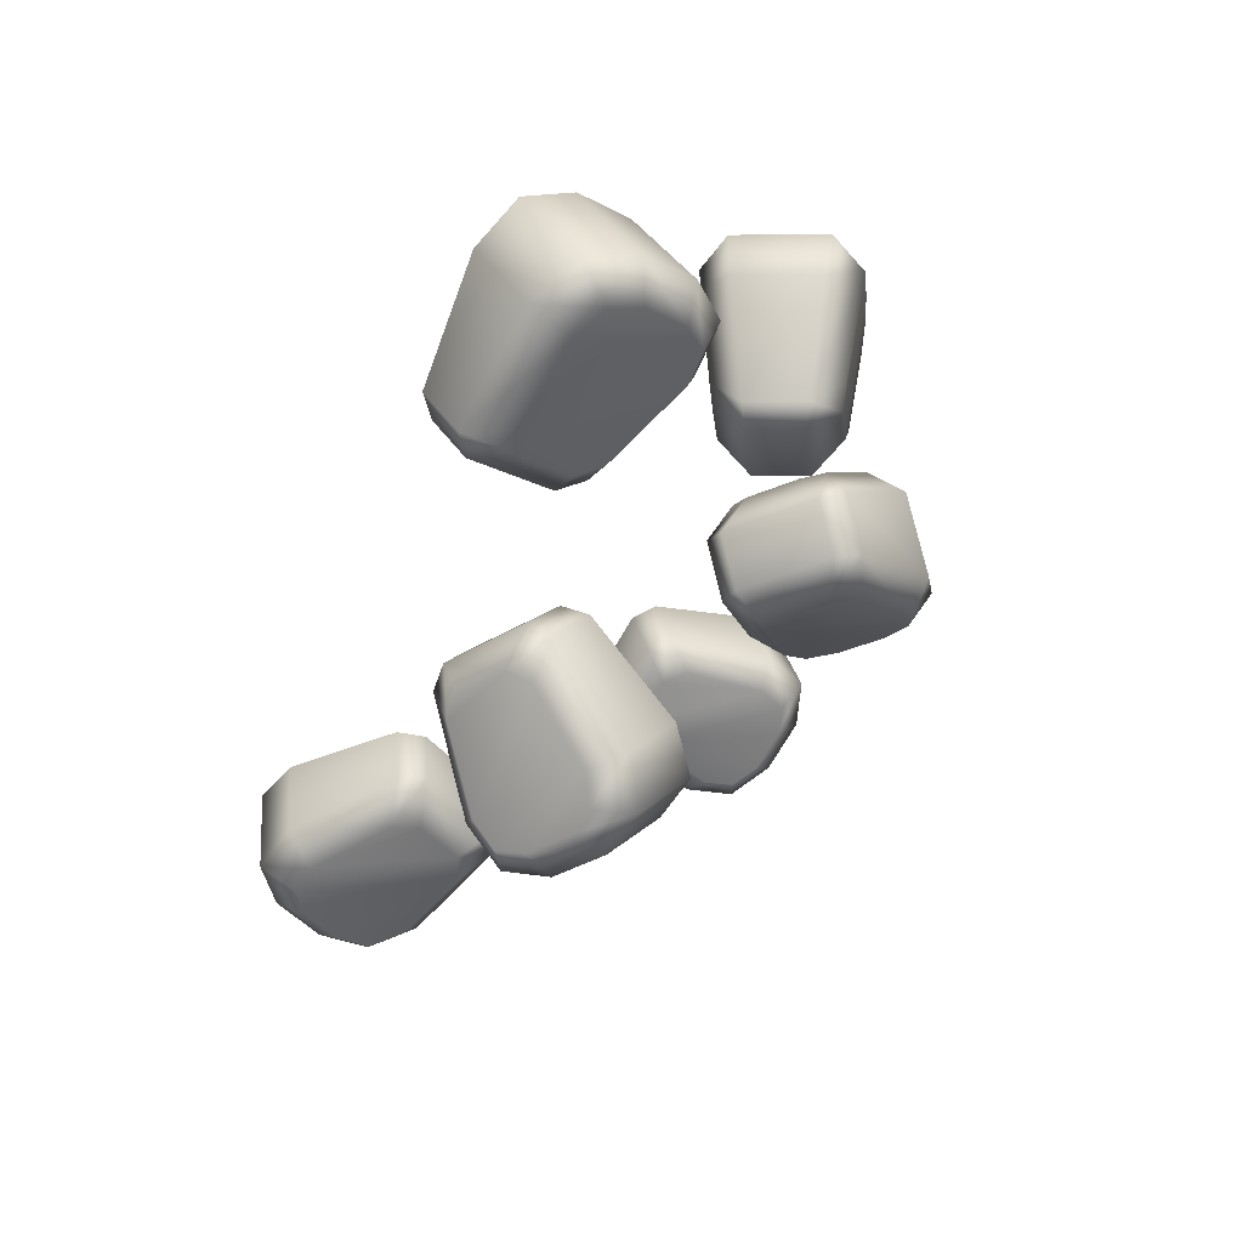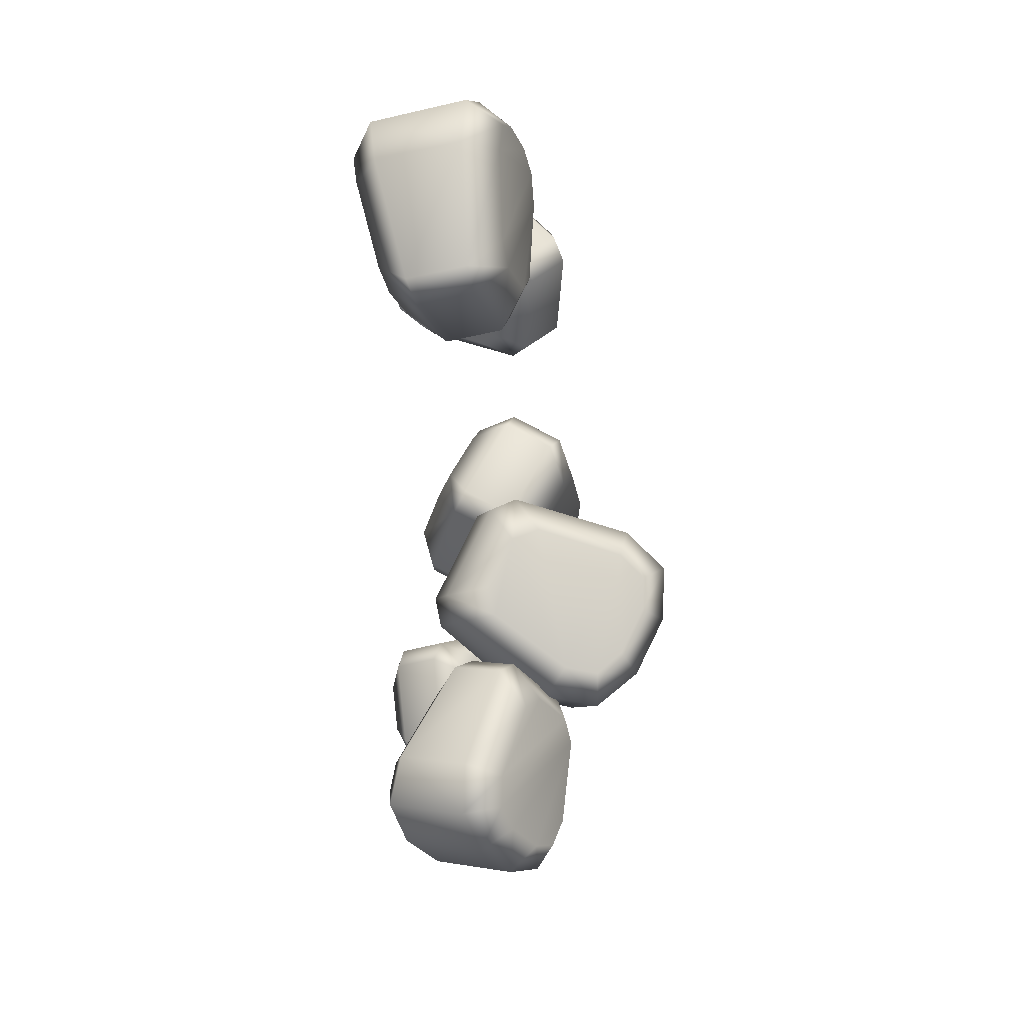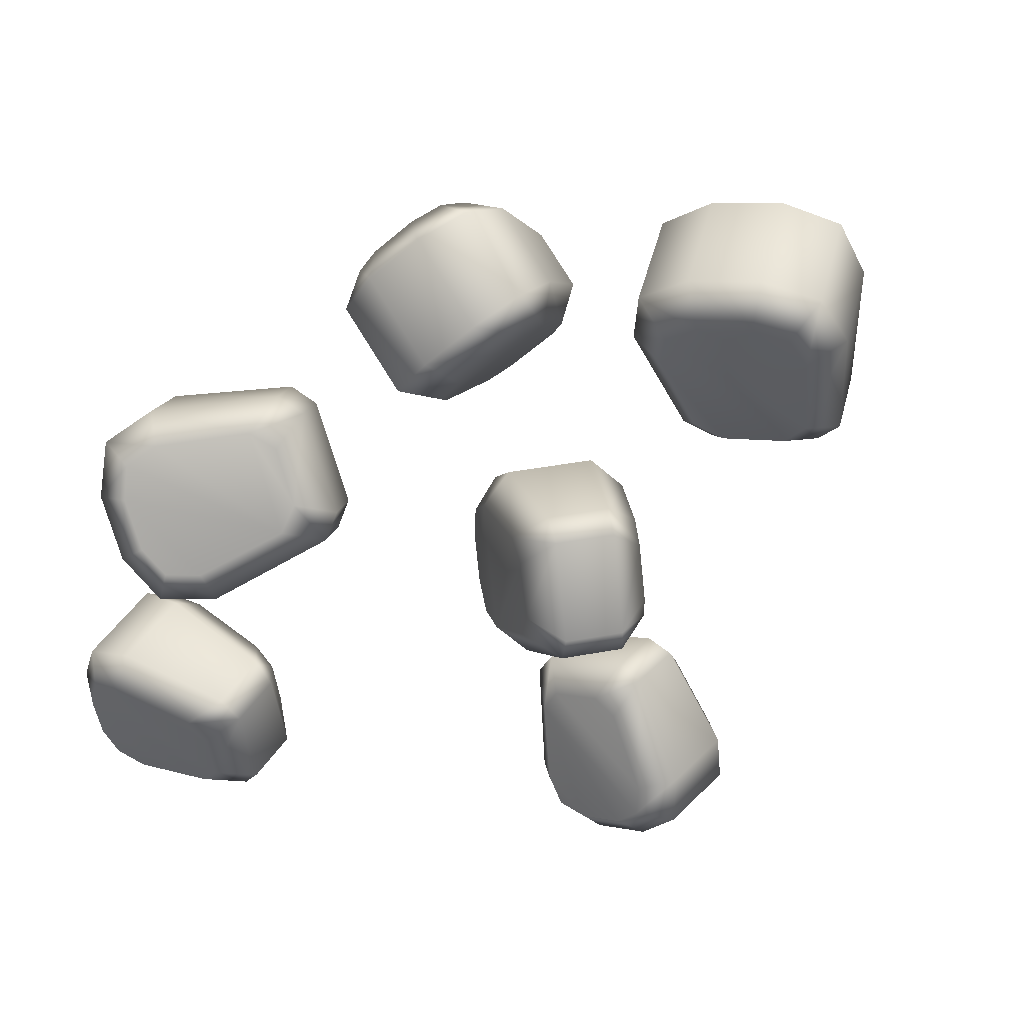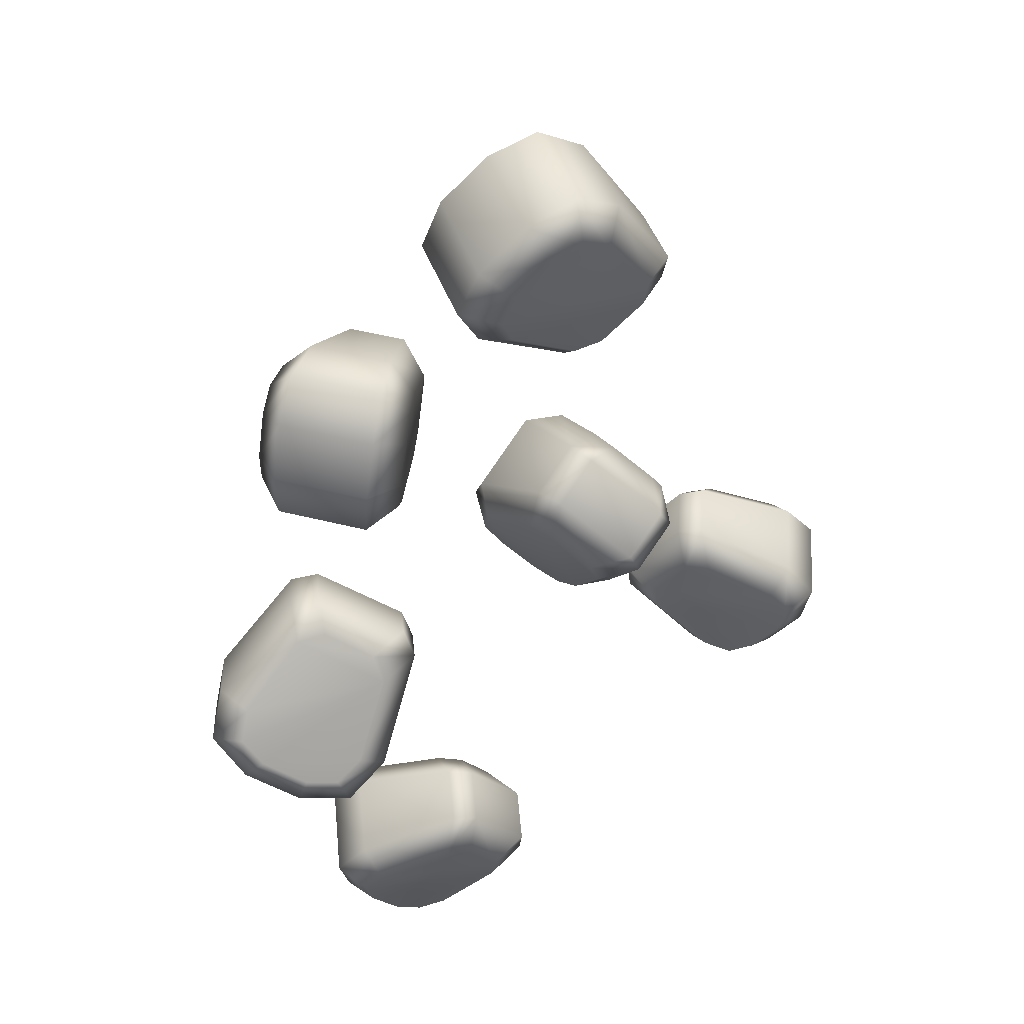
<metadata>
{"format":"obj","ext":"obj","renderer":"f3d","projection":"perspective","resolution":1024,"background":"white","views":[{"elev":58.6,"azim":141.7,"up":"+Z"},{"elev":31.0,"azim":88.9,"up":"+Z"},{"elev":-49.0,"azim":-37.4,"up":"+Y"},{"elev":35.6,"azim":-29.3,"up":"+Z"}]}
</metadata>
<code>
g SweetCorn
v -0.2718 0.2837 0.1616
v -0.2882 0.2682 0.173
v -0.2864 0.2406 0.1551
v -0.2606 0.266 0.137
v -0.2917 0.2315 0.1941
v -0.2909 0.2633 0.1972
v -0.2829 0.2345 0.2411
v -0.2841 0.2656 0.2341
v -0.2642 0.2482 0.2742
v -0.2726 0.2737 0.2541
v -0.2342 0.275 0.2786
v -0.2538 0.2898 0.2577
v -0.2264 0.1834 0.2338
v -0.2351 0.1804 0.1868
v -0.2321 0.1915 0.1481
v -0.212 0.222 0.1307
v -0.2099 0.199 0.2672
v -0.1855 0.231 0.2723
v -0.2002 0.3411 0.2158
v -0.2075 0.3389 0.1742
v -0.2212 0.3282 0.1606
v -0.2081 0.3323 0.2344
v -0.1788 0.3375 0.1522
v -0.1921 0.3271 0.1381
v -0.1467 0.3084 0.1481
v -0.1578 0.296 0.1337
v -0.172 0.3339 0.2455
v -0.165 0.3422 0.2264
v -0.1377 0.3028 0.2411
v -0.1329 0.3132 0.2223
v -0.1397 0.2775 0.1654
v -0.1578 0.296 0.1337
v -0.1509 0.2646 0.1515
v -0.1376 0.2686 0.2253
v -0.1721 0.2159 0.2471
v -0.19 0.2098 0.151
v -0.1868 0.1961 0.243
v -0.2099 0.199 0.2672
v -0.2264 0.1834 0.2338
v -0.1965 0.1865 0.2228
v -0.2351 0.1804 0.1868
v -0.2034 0.1841 0.1859
v -0.2321 0.1915 0.1481
v -0.2023 0.1905 0.1619
v -0.212 0.222 0.1307
v -0.1855 0.231 0.2723
v -0.1323 0.2796 0.207
v -0.1377 0.3028 0.2411
v -0.02369 0.1644 0.3626
v -0.04957 0.1613 0.3732
v -0.0472 0.1766 0.4064
v -0.00582 0.181 0.389
v -0.08762 0.1847 0.3886
v -0.07406 0.1662 0.3614
v -0.1217 0.1994 0.3503
v -0.1008 0.1778 0.3314
v -0.1335 0.2139 0.3095
v -0.1079 0.1869 0.3067
v -0.1085 0.2254 0.2738
v -0.09333 0.1946 0.2844
v -0.112 0.2809 0.3731
v -0.0779 0.2661 0.4113
v -0.03786 0.2549 0.4282
v 0.00254 0.2511 0.4086
v -0.1241 0.2923 0.3314
v -0.1001 0.2955 0.2934
v 0.02605 0.1909 0.2858
v -0.004587 0.2038 0.2525
v -0.02887 0.2055 0.2495
v 0.02525 0.1826 0.3088
v 0.05875 0.2138 0.2909
v 0.05879 0.2055 0.3139
v 0.06426 0.26 0.3038
v 0.06469 0.255 0.3277
v -0.01906 0.2393 0.2265
v 0.004981 0.237 0.2305
v -0.01316 0.2887 0.2404
v 0.0105 0.2833 0.2434
v 0.03771 0.2887 0.3131
v 0.06469 0.255 0.3277
v 0.03734 0.284 0.3372
v -0.07929 0.3124 0.3174
v 0.007093 0.3017 0.2799
v -0.01676 0.3071 0.2779
v -0.09316 0.3106 0.3413
v -0.1241 0.2923 0.3314
v -0.112 0.2809 0.3731
v -0.08575 0.304 0.3666
v -0.0779 0.2661 0.4113
v -0.05902 0.2924 0.3966
v -0.03786 0.2549 0.4282
v -0.03481 0.2851 0.4078
v 0.00254 0.2511 0.4086
v -0.00964 0.2823 0.3955
v -0.1001 0.2955 0.2934
v -0.01316 0.2887 0.2404
v 0.1335 0.3352 -0.01578
v 0.1342 0.3626 -0.02192
v 0.1309 0.3634 -0.05832
v 0.1303 0.3195 -0.04798
v 0.1092 0.3983 -0.04021
v 0.1206 0.3836 -0.00996
v 0.07626 0.4224 -0.005921
v 0.0948 0.4025 0.01694
v 0.04751 0.4244 0.0285
v 0.07714 0.4037 0.0376
v 0.03108 0.3921 0.05531
v 0.06617 0.3844 0.05431
v 0.01008 0.4031 -0.05597
v 0.04302 0.379 -0.09025
v 0.0673 0.3449 -0.1064
v 0.07339 0.303 -0.09103
v -0.01611 0.4059 -0.01961
v -0.02585 0.3756 0.01226
v 0.0227 0.2949 0.08541
v 0.05897 0.314 0.07648
v 0.06673 0.2913 0.07171
v 0.1104 0.2754 0.02314
v 0.09565 0.2693 0.04176
v 0.08315 0.2346 0.02582
v 0.09796 0.2399 0.007067
v 0.04559 0.2237 -0.002585
v 0.05779 0.2282 -0.02331
v 0.03117 0.2727 0.07993
v -0.01747 0.2833 0.05503
v -0.006389 0.2617 0.05152
v 0.01625 0.2463 -0.01829
v 0.05779 0.2282 -0.02331
v 0.02805 0.2515 -0.03912
v -0.0128 0.2681 0.01157
v 0.03783 0.3073 -0.08813
v -0.02354 0.2901 0.01408
v -0.0295 0.3566 -0.01804
v 0.03365 0.3334 -0.09794
v 0.07339 0.303 -0.09103
v 0.0673 0.3449 -0.1064
v 0.01819 0.3538 -0.08744
v 0.04302 0.379 -0.09025
v -0.00765 0.3727 -0.06054
v 0.01008 0.4031 -0.05597
v -0.02327 0.3745 -0.03834
v -0.01611 0.4059 -0.01961
v -0.02585 0.3756 0.01226
v -0.01747 0.2833 0.05503
v -0.3218 0.2609 -0.05925
v -0.3319 0.2531 -0.08434
v -0.3481 0.2834 -0.09689
v -0.332 0.2952 -0.05646
v -0.329 0.261 -0.1308
v -0.3195 0.239 -0.1046
v -0.2898 0.2346 -0.1555
v -0.2887 0.2183 -0.124
v -0.2489 0.2166 -0.1595
v -0.2638 0.2076 -0.1265
v -0.214 0.2157 -0.1309
v -0.2417 0.207 -0.1098
v -0.2563 0.3086 -0.1813
v -0.2954 0.335 -0.1566
v -0.3158 0.3545 -0.1217
v -0.3032 0.3588 -0.07867
v -0.2167 0.2877 -0.1843
v -0.1852 0.2793 -0.1531
v -0.208 0.2237 -0.04591
v -0.2688 0.2652 -0.006439
v -0.2115 0.235 -0.02443
v -0.2457 0.2584 -0.002042
v -0.2354 0.2918 0.01792
v -0.2585 0.299 0.01424
v -0.2164 0.3337 0.003268
v -0.2381 0.3439 -0.001433
v -0.169 0.2387 -0.04222
v -0.1736 0.2501 -0.02107
v -0.1486 0.2836 -0.05789
v -0.1546 0.2921 -0.03573
v -0.2054 0.3471 -0.03302
v -0.2381 0.3439 -0.001433
v -0.2271 0.3572 -0.03857
v -0.1712 0.3239 -0.05547
v -0.1662 0.3159 -0.07811
v -0.2733 0.3678 -0.09658
v -0.281 0.3654 -0.1236
v -0.3032 0.3588 -0.07867
v -0.3158 0.3545 -0.1217
v -0.2676 0.3534 -0.1446
v -0.2954 0.335 -0.1566
v -0.2369 0.3327 -0.164
v -0.2563 0.3086 -0.1813
v -0.213 0.3198 -0.1657
v -0.2167 0.2877 -0.1843
v -0.1933 0.3138 -0.1471
v -0.1852 0.2793 -0.1531
v -0.1486 0.2836 -0.05789
v -0.224 0.2091 -0.2656
v -0.2353 0.221 -0.2849
v -0.2511 0.2459 -0.2706
v -0.2331 0.2264 -0.2399
v -0.2369 0.2574 -0.3066
v -0.2259 0.2275 -0.307
v -0.204 0.2619 -0.341
v -0.2 0.231 -0.3341
v -0.1676 0.2572 -0.3579
v -0.1779 0.2284 -0.3441
v -0.1338 0.2399 -0.3438
v -0.1565 0.2183 -0.3361
v -0.177 0.325 -0.3071
v -0.21 0.3205 -0.2726
v -0.2252 0.3066 -0.2379
v -0.2099 0.2807 -0.2107
v -0.1416 0.3179 -0.3252
v -0.1106 0.2941 -0.3146
v -0.1207 0.187 -0.2894
v -0.1219 0.1787 -0.269
v -0.1506 0.1745 -0.2382
v -0.1718 0.1796 -0.2349
v -0.1399 0.181 -0.2043
v -0.1609 0.186 -0.2003
v -0.1246 0.2168 -0.1851
v -0.1445 0.2243 -0.1797
v -0.08556 0.1962 -0.2791
v -0.08783 0.188 -0.2587
v -0.06918 0.2345 -0.2584
v -0.07252 0.2239 -0.2395
v -0.1182 0.2502 -0.1975
v -0.1445 0.2243 -0.1797
v -0.1382 0.2582 -0.1926
v -0.185 0.3004 -0.2165
v -0.08952 0.2545 -0.2282
v -0.1943 0.3168 -0.2333
v -0.2099 0.2807 -0.2107
v -0.2252 0.3066 -0.2379
v -0.1841 0.3252 -0.2544
v -0.21 0.3205 -0.2726
v -0.1582 0.3287 -0.2815
v -0.177 0.325 -0.3071
v -0.1369 0.3241 -0.2926
v -0.1416 0.3179 -0.3252
v -0.1175 0.3095 -0.287
v -0.1106 0.2941 -0.3146
v -0.08702 0.2657 -0.2471
v -0.06918 0.2345 -0.2584
v 0.1472 0.2416 -0.1548
v 0.1671 0.228 -0.1637
v 0.1843 0.25 -0.1818
v 0.1522 0.2714 -0.1677
v 0.2099 0.2243 -0.1628
v 0.1822 0.212 -0.1513
v 0.2274 0.1992 -0.1251
v 0.196 0.1924 -0.1217
v 0.2287 0.1865 -0.0862
v 0.1969 0.1849 -0.09812
v 0.205 0.1958 -0.05398
v 0.183 0.1904 -0.07768
v 0.2688 0.2611 -0.1031
v 0.2513 0.2862 -0.1409
v 0.2241 0.3095 -0.1607
v 0.1878 0.3246 -0.1488
v 0.2684 0.246 -0.06512
v 0.2406 0.2491 -0.03511
v 0.1042 0.263 -0.1062
v 0.09989 0.2603 -0.08449
v 0.1158 0.2379 -0.05158
v 0.1323 0.2233 -0.04762
v 0.09049 0.2952 -0.07834
v 0.09431 0.2984 -0.1001
v 0.114 0.3303 -0.06589
v 0.1194 0.336 -0.08676
v 0.1343 0.2411 -0.01384
v 0.1181 0.2556 -0.01878
v 0.1594 0.2787 -0.000526
v 0.1416 0.2908 -0.006335
v 0.1495 0.3346 -0.05818
v 0.1194 0.336 -0.08676
v 0.1557 0.34 -0.07896
v 0.2596 0.2788 -0.06484
v 0.26 0.2882 -0.08778
v 0.2688 0.2611 -0.1031
v 0.2513 0.2862 -0.1409
v 0.2463 0.3079 -0.1174
v 0.2241 0.3095 -0.1607
v 0.2299 0.322 -0.1304
v 0.1878 0.3246 -0.1488
v 0.207 0.3311 -0.1231
v 0.2684 0.246 -0.06512
v 0.2428 0.2799 -0.04597
v 0.2406 0.2491 -0.03511
v 0.1655 0.3123 -0.02522
v 0.1839 0.3005 -0.02027
v 0.1594 0.2787 -0.000526
g SweetCorn_0
f 3 2 1
f 4 3 1
f 2 3 5
f 6 2 5
f 5 7 6
f 7 8 6
f 7 9 8
f 9 10 8
f 10 9 11
f 12 10 11
f 13 7 5
f 7 13 9
f 14 13 5
f 15 14 5
f 3 15 5
f 16 15 3
f 4 16 3
f 9 17 11
f 13 17 9
f 17 18 11
f 6 8 19
f 6 19 20
f 2 6 20
f 1 2 20
f 20 21 1
f 8 22 19
f 8 10 22
f 10 12 22
f 21 20 23
f 20 19 23
f 24 21 23
f 23 25 24
f 25 26 24
f 26 16 24
f 19 22 27
f 28 19 27
f 19 28 23
f 25 23 28
f 27 29 28
f 29 30 28
f 30 25 28
f 4 1 21
f 24 4 21
f 25 30 31
f 32 25 31
f 33 32 31
f 33 31 34
f 33 34 35
f 36 33 35
f 33 36 32
f 36 35 37
f 38 37 35
f 37 38 39
f 40 37 39
f 40 39 41
f 42 40 41
f 41 43 42
f 43 44 42
f 40 42 44
f 44 37 40
f 44 36 37
f 44 43 45
f 36 44 45
f 36 45 32
f 46 38 35
f 46 35 34
f 31 47 34
f 47 30 34
f 30 47 31
f 30 48 34
f 48 46 34
f 12 11 27
f 22 12 27
f 29 27 11
f 18 29 11
f 16 4 24
f 51 50 49
f 52 51 49
f 50 51 53
f 54 50 53
f 49 50 54
f 53 55 54
f 55 56 54
f 49 54 56
f 55 57 56
f 57 58 56
f 58 57 59
f 60 58 59
f 61 55 53
f 55 61 57
f 62 61 53
f 63 62 53
f 51 63 53
f 64 63 51
f 52 64 51
f 57 65 59
f 61 65 57
f 65 66 59
f 67 58 60
f 68 67 60
f 60 69 68
f 67 70 58
f 70 56 58
f 70 49 56
f 70 67 71
f 67 68 71
f 72 70 71
f 71 73 72
f 73 74 72
f 74 64 72
f 68 69 75
f 76 68 75
f 68 76 71
f 73 71 76
f 75 77 76
f 77 78 76
f 78 73 76
f 52 49 70
f 72 52 70
f 73 78 79
f 80 73 79
f 81 80 79
f 82 81 79
f 82 79 83
f 78 83 79
f 83 84 82
f 83 78 84
f 82 85 81
f 86 85 82
f 85 86 87
f 88 85 87
f 88 87 89
f 90 88 89
f 89 91 90
f 91 92 90
f 92 91 93
f 94 92 93
f 85 94 81
f 85 88 94
f 88 90 94
f 90 92 94
f 94 93 80
f 81 94 80
f 95 86 82
f 95 82 84
f 96 95 84
f 78 96 84
f 60 59 75
f 69 60 75
f 77 75 59
f 66 77 59
f 64 52 72
f 99 98 97
f 100 99 97
f 98 99 101
f 102 98 101
f 101 103 102
f 103 104 102
f 103 105 104
f 105 106 104
f 106 105 107
f 108 106 107
f 97 98 108
f 98 102 108
f 102 104 108
f 104 106 108
f 109 103 101
f 103 109 105
f 110 109 101
f 111 110 101
f 99 111 101
f 112 111 99
f 100 112 99
f 105 113 107
f 109 113 105
f 113 114 107
f 108 107 115
f 116 108 115
f 97 108 116
f 97 116 117
f 117 116 115
f 118 97 117
f 117 119 118
f 118 119 120
f 119 117 120
f 121 118 120
f 120 122 121
f 122 123 121
f 123 112 121
f 124 117 115
f 117 124 120
f 122 120 124
f 115 125 124
f 125 126 124
f 126 122 124
f 100 97 118
f 121 100 118
f 122 126 127
f 128 122 127
f 129 128 127
f 129 127 130
f 126 130 127
f 130 131 129
f 129 131 128
f 130 132 131
f 130 126 132
f 132 133 131
f 133 134 131
f 131 134 135
f 131 135 128
f 134 136 135
f 136 134 137
f 133 137 134
f 138 136 137
f 137 139 138
f 133 139 137
f 139 140 138
f 139 141 140
f 133 141 139
f 141 142 140
f 142 141 133
f 143 142 133
f 143 133 132
f 144 143 132
f 126 144 132
f 112 100 121
f 125 115 107
f 114 125 107
f 147 146 145
f 148 147 145
f 146 147 149
f 150 146 149
f 149 151 150
f 151 152 150
f 151 153 152
f 153 154 152
f 154 153 155
f 156 154 155
f 152 154 156
f 156 150 152
f 157 151 149
f 151 157 153
f 158 157 149
f 159 158 149
f 147 159 149
f 160 159 147
f 148 160 147
f 153 161 155
f 157 161 153
f 161 162 155
f 156 163 150
f 163 146 150
f 163 145 146
f 163 164 145
f 163 165 164
f 165 166 164
f 164 166 167
f 166 165 167
f 168 164 167
f 167 169 168
f 169 170 168
f 170 160 168
f 165 163 171
f 172 165 171
f 165 172 167
f 169 167 172
f 171 173 172
f 173 174 172
f 174 169 172
f 148 145 164
f 168 148 164
f 169 174 175
f 176 169 175
f 177 176 175
f 177 175 178
f 174 178 175
f 177 178 179
f 178 174 179
f 180 177 179
f 177 180 176
f 181 180 179
f 180 181 182
f 180 182 176
f 181 183 182
f 183 181 184
f 184 181 179
f 185 183 184
f 184 186 185
f 186 187 185
f 186 188 187
f 188 189 187
f 189 188 190
f 190 188 186
f 186 184 190
f 184 179 190
f 191 189 190
f 191 190 179
f 192 191 179
f 174 192 179
f 156 155 171
f 163 156 171
f 173 171 155
f 162 173 155
f 160 148 168
f 195 194 193
f 196 195 193
f 194 195 197
f 198 194 197
f 197 199 198
f 199 200 198
f 199 201 200
f 201 202 200
f 202 201 203
f 204 202 203
f 200 202 204
f 205 199 197
f 199 205 201
f 206 205 197
f 207 206 197
f 195 207 197
f 208 207 195
f 196 208 195
f 201 209 203
f 205 209 201
f 209 210 203
f 204 211 200
f 211 198 200
f 211 194 198
f 211 212 194
f 212 193 194
f 212 213 193
f 213 214 193
f 214 213 215
f 213 212 215
f 216 214 215
f 215 217 216
f 217 218 216
f 218 208 216
f 212 211 219
f 220 212 219
f 212 220 215
f 217 215 220
f 219 221 220
f 221 222 220
f 222 217 220
f 196 193 214
f 216 196 214
f 217 222 223
f 224 217 223
f 225 224 223
f 226 225 223
f 225 226 224
f 226 223 227
f 222 227 223
f 228 226 227
f 226 228 229
f 226 229 224
f 228 230 229
f 230 228 231
f 232 230 231
f 231 233 232
f 233 234 232
f 233 235 234
f 235 236 234
f 236 235 237
f 237 235 233
f 238 236 237
f 233 239 237
f 233 231 239
f 231 228 239
f 228 227 239
f 238 237 239
f 227 222 239
f 222 240 239
f 240 238 239
f 204 203 219
f 211 204 219
f 221 219 203
f 210 221 203
f 208 196 216
f 243 242 241
f 244 243 241
f 242 243 245
f 246 242 245
f 241 242 246
f 245 247 246
f 247 248 246
f 247 249 248
f 249 250 248
f 250 249 251
f 252 250 251
f 253 247 245
f 247 253 249
f 254 253 245
f 255 254 245
f 243 255 245
f 256 255 243
f 244 256 243
f 249 257 251
f 253 257 249
f 257 258 251
f 246 248 259
f 248 250 259
f 246 259 241
f 250 260 259
f 250 252 260
f 252 261 260
f 252 262 261
f 259 260 263
f 260 261 263
f 264 259 263
f 263 265 264
f 265 266 264
f 266 256 264
f 261 262 267
f 268 261 267
f 261 268 263
f 265 263 268
f 267 269 268
f 269 270 268
f 270 265 268
f 244 241 259
f 264 244 259
f 265 270 271
f 272 265 271
f 273 272 271
f 273 271 274
f 273 274 275
f 275 274 276
f 275 276 277
f 278 275 277
f 273 275 278
f 277 279 278
f 279 280 278
f 280 279 281
f 282 280 281
f 278 280 282
f 282 273 278
f 282 281 272
f 273 282 272
f 274 283 276
f 283 274 284
f 271 284 274
f 285 283 284
f 271 286 284
f 286 287 284
f 285 284 287
f 286 270 287
f 270 288 287
f 288 285 287
f 270 286 271
f 252 251 267
f 262 252 267
f 269 267 251
f 258 269 251
f 256 244 264

</code>
